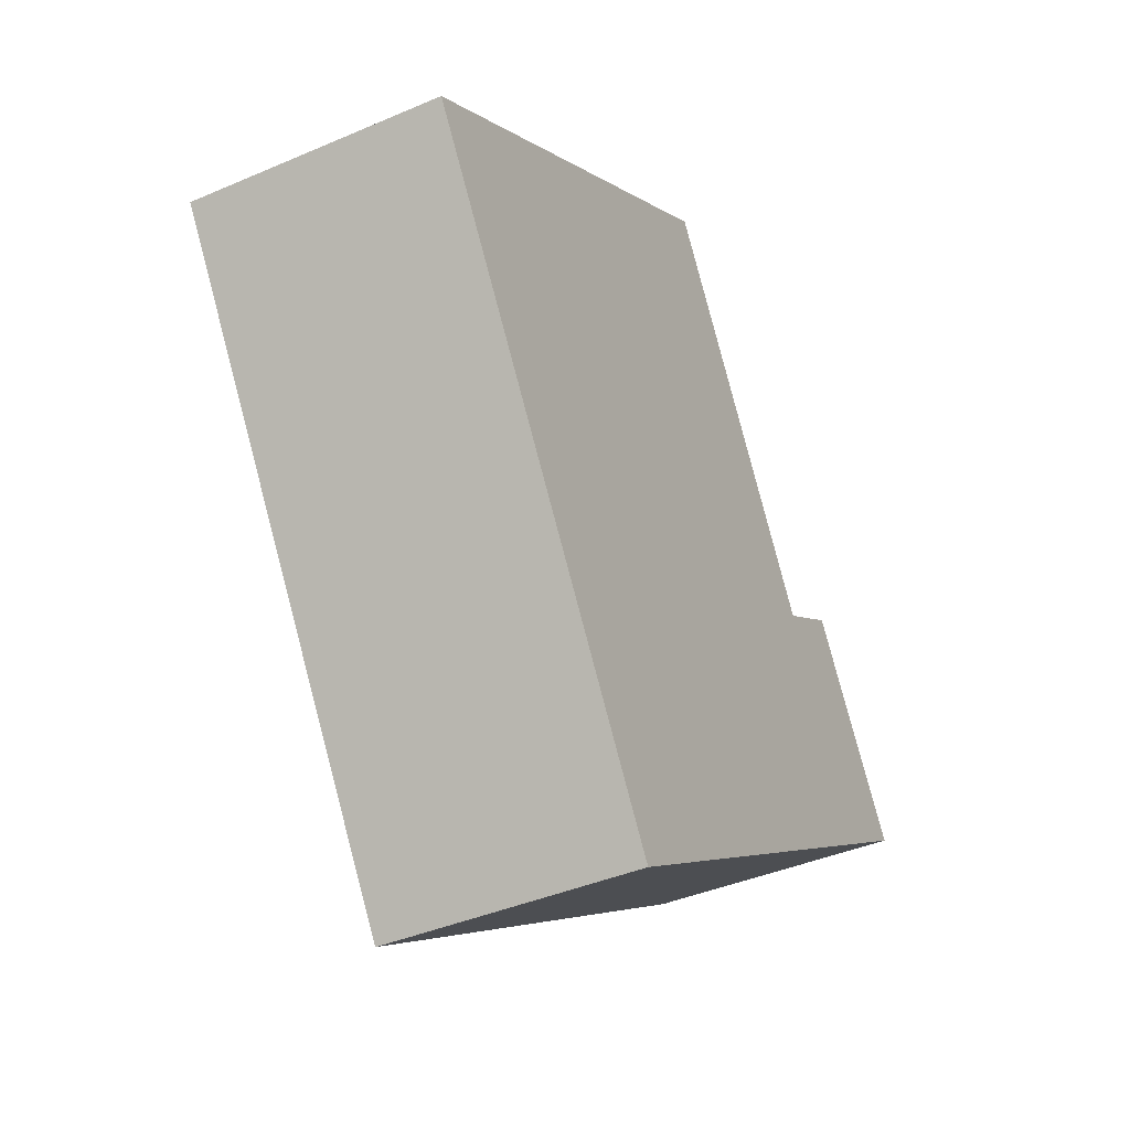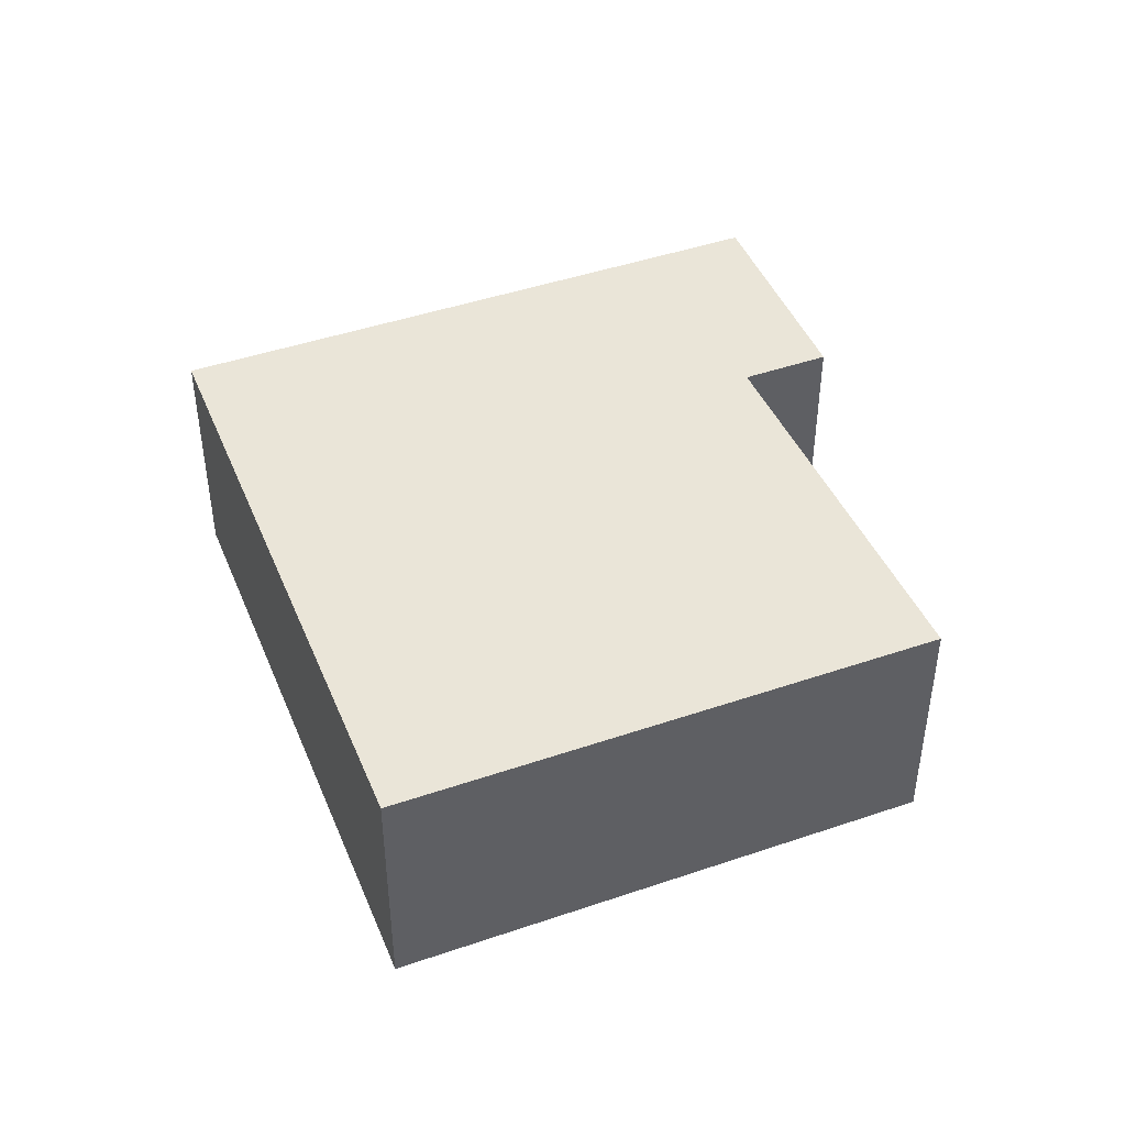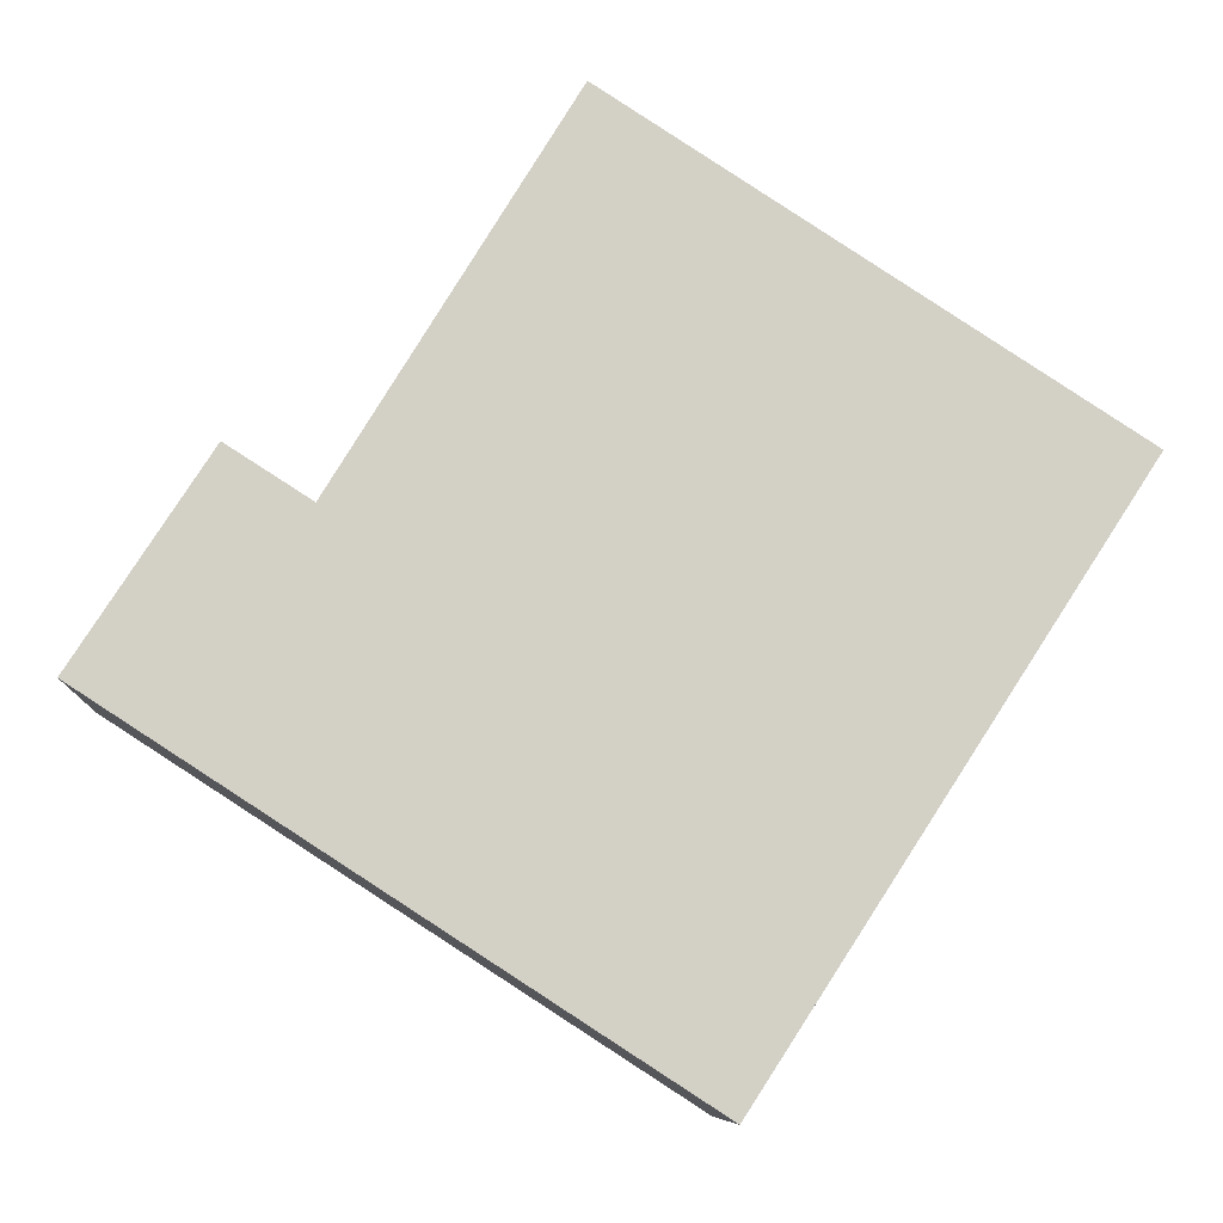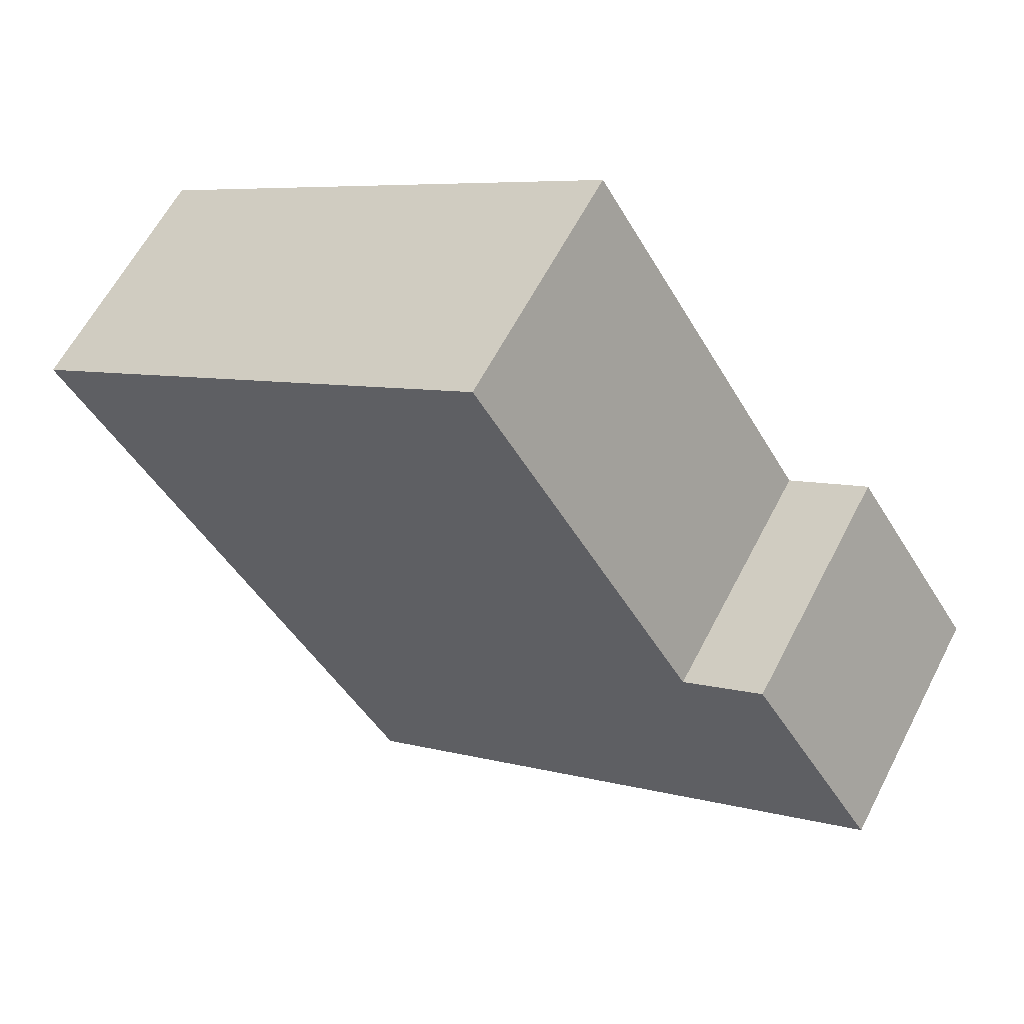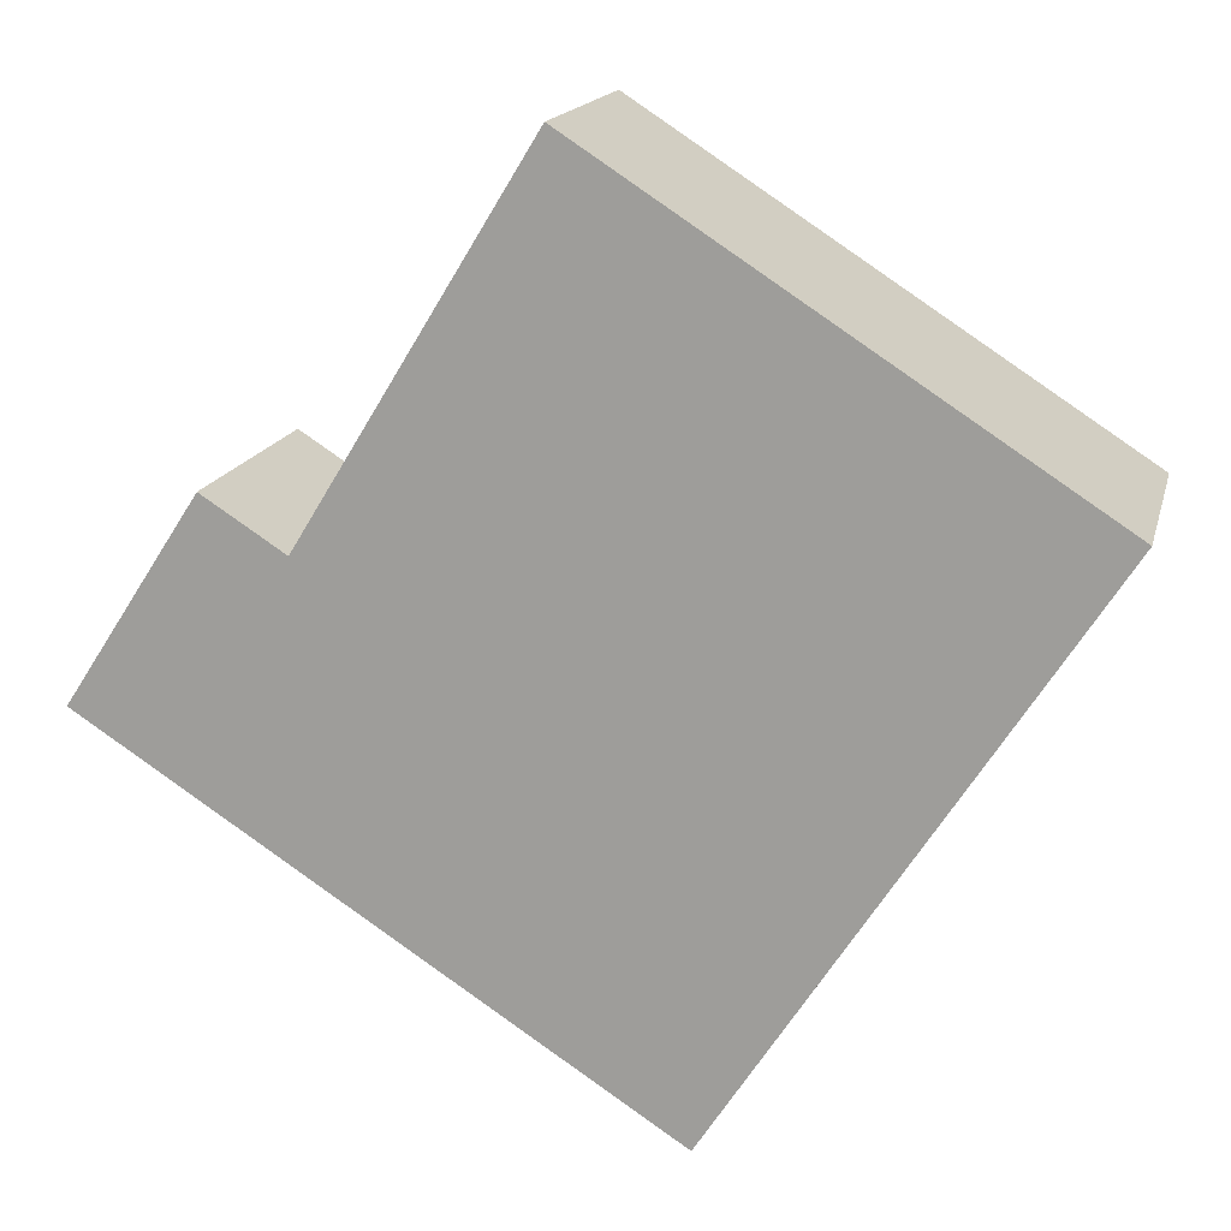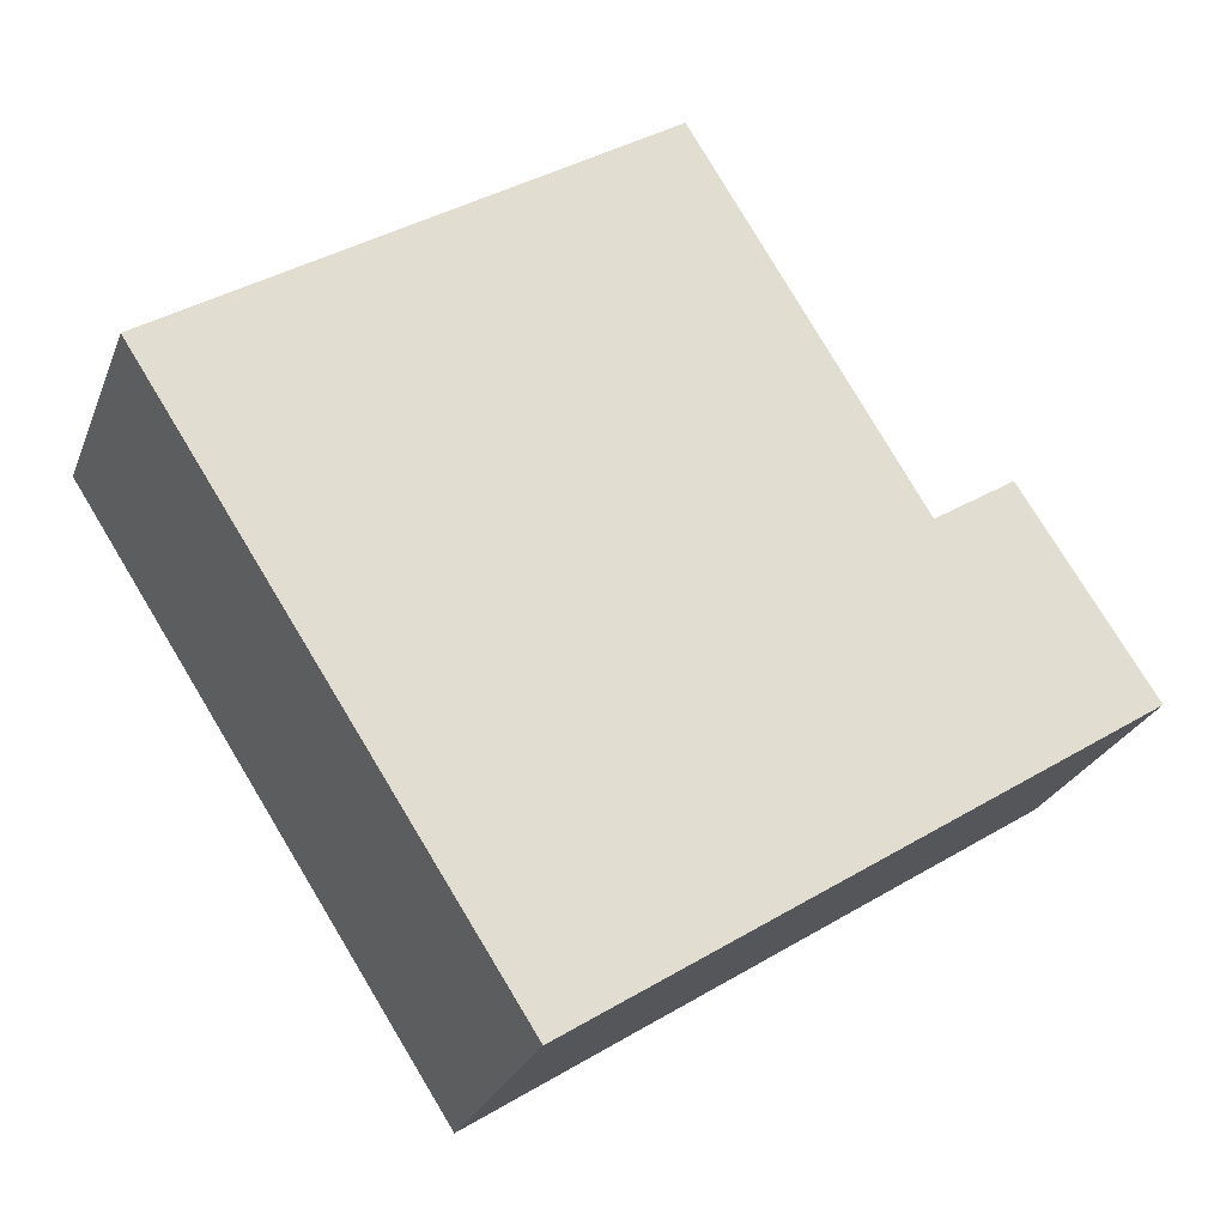
<metadata>
{"format":"obj","ext":"obj","renderer":"f3d","projection":"perspective","resolution":1024,"background":"white","views":[{"elev":-40.2,"azim":-62.0,"up":"+Z"},{"elev":45.0,"azim":-54.5,"up":"+Y"},{"elev":-8.5,"azim":177.0,"up":"+Z"},{"elev":61.0,"azim":27.2,"up":"+Z"},{"elev":16.1,"azim":-166.6,"up":"+Z"},{"elev":-26.0,"azim":-18.2,"up":"+Z"}]}
</metadata>
<code>
v  9.518 2.77 -2.527
v  9.518 2.77 -1.361
v  10.05 2.77 -2.183
v  3.962 2.77 -6.123
v  8.645 2.77 -0.012
v  7.776 2.77 -0.569
v  5.322 2.77 3.444
v  0 2.77 1.696e-16
v  8.645 7.348e-19 -0.012
v  10.05 1.337e-16 -2.183
v  9.518 8.334e-17 -1.361
v  5.322 -2.109e-16 3.444
v  7.776 3.484e-17 -0.569
v  3.962 3.749e-16 -6.123
v  9.518 1.547e-16 -2.527
v  0 0 0
g defaultobject
f 1 2 3
f 2 1 4
f 2 4 5
f 5 4 6
f 6 4 7
f 7 4 8
f 9 2 5
f 2 9 3
f 3 9 10
f 10 9 11
f 12 6 7
f 6 12 13
f 10 1 3
f 1 10 4
f 4 10 14
f 14 10 15
f 14 8 4
f 8 14 16
f 16 7 8
f 7 16 12
f 13 5 6
f 5 13 9
f 11 15 10
f 15 11 14
f 14 11 9
f 14 9 13
f 14 13 16
f 16 13 12

</code>
